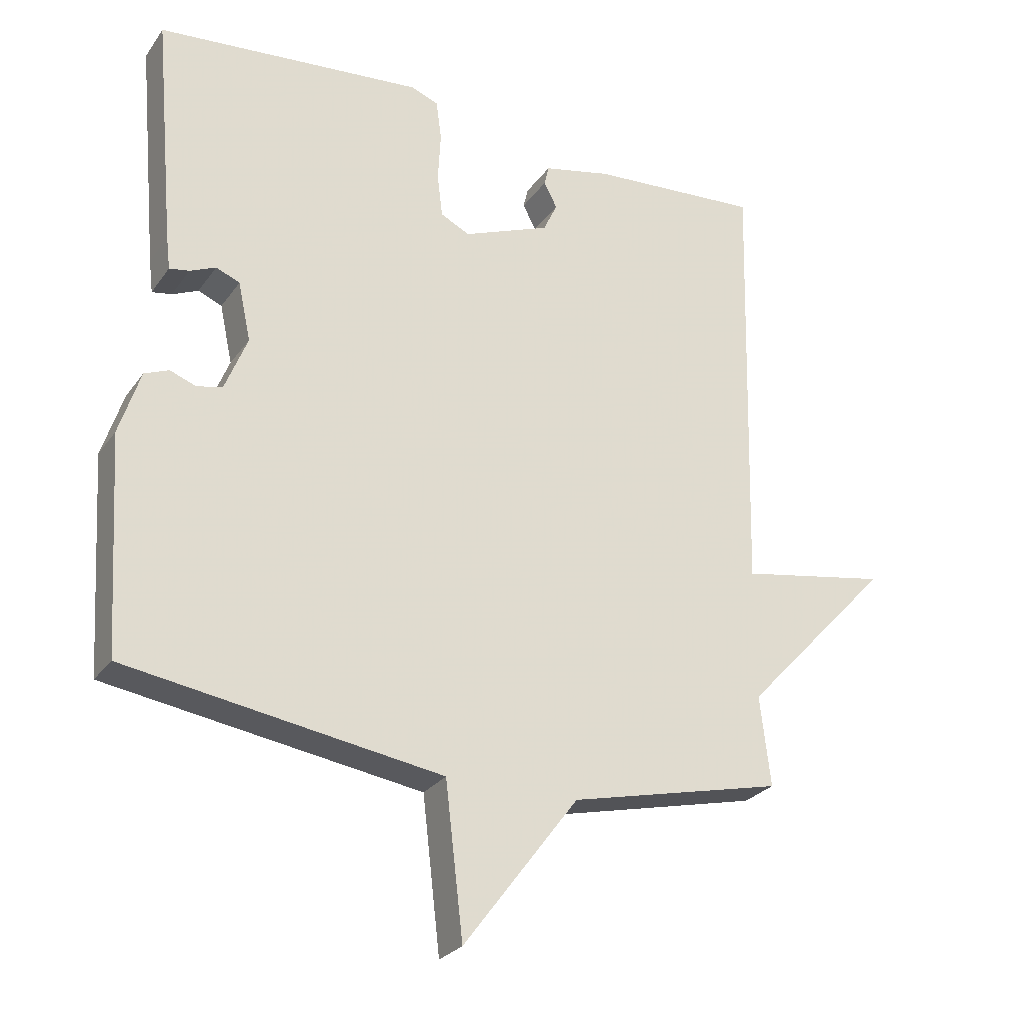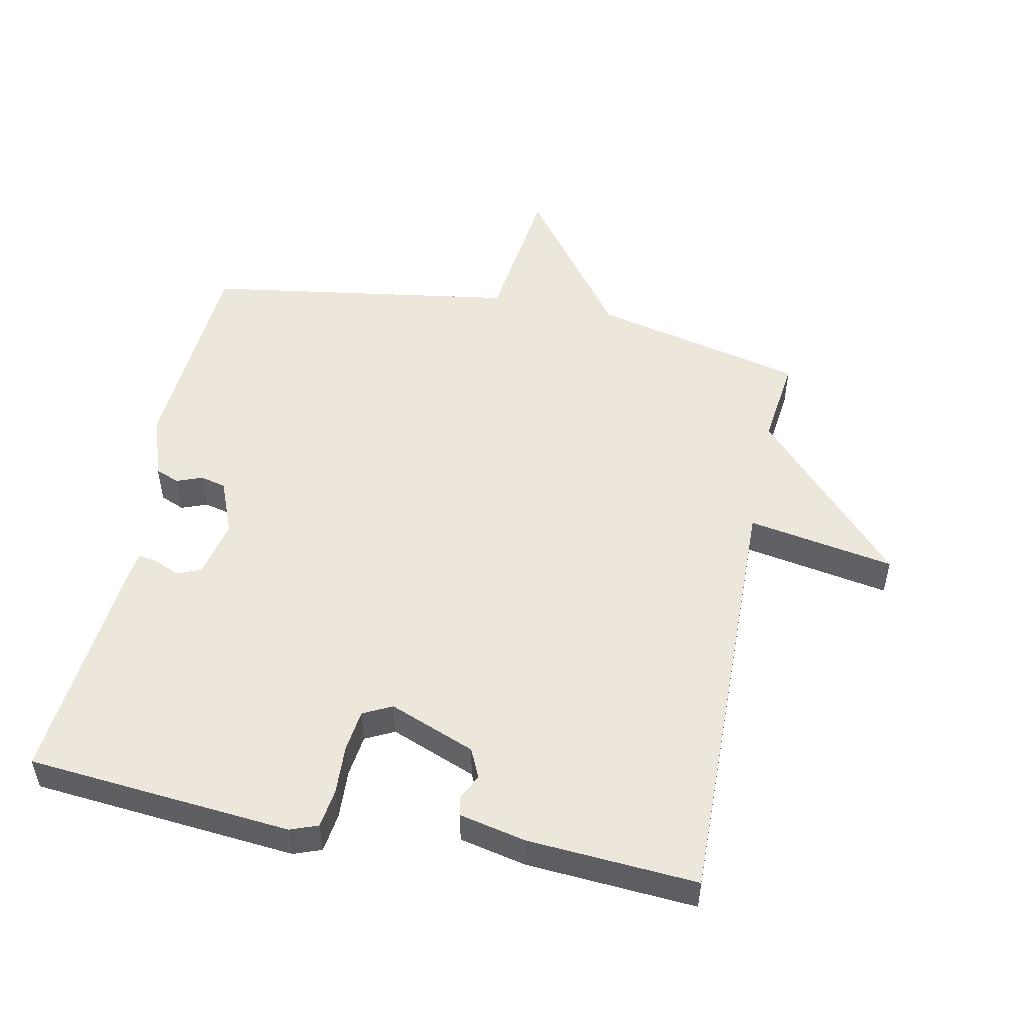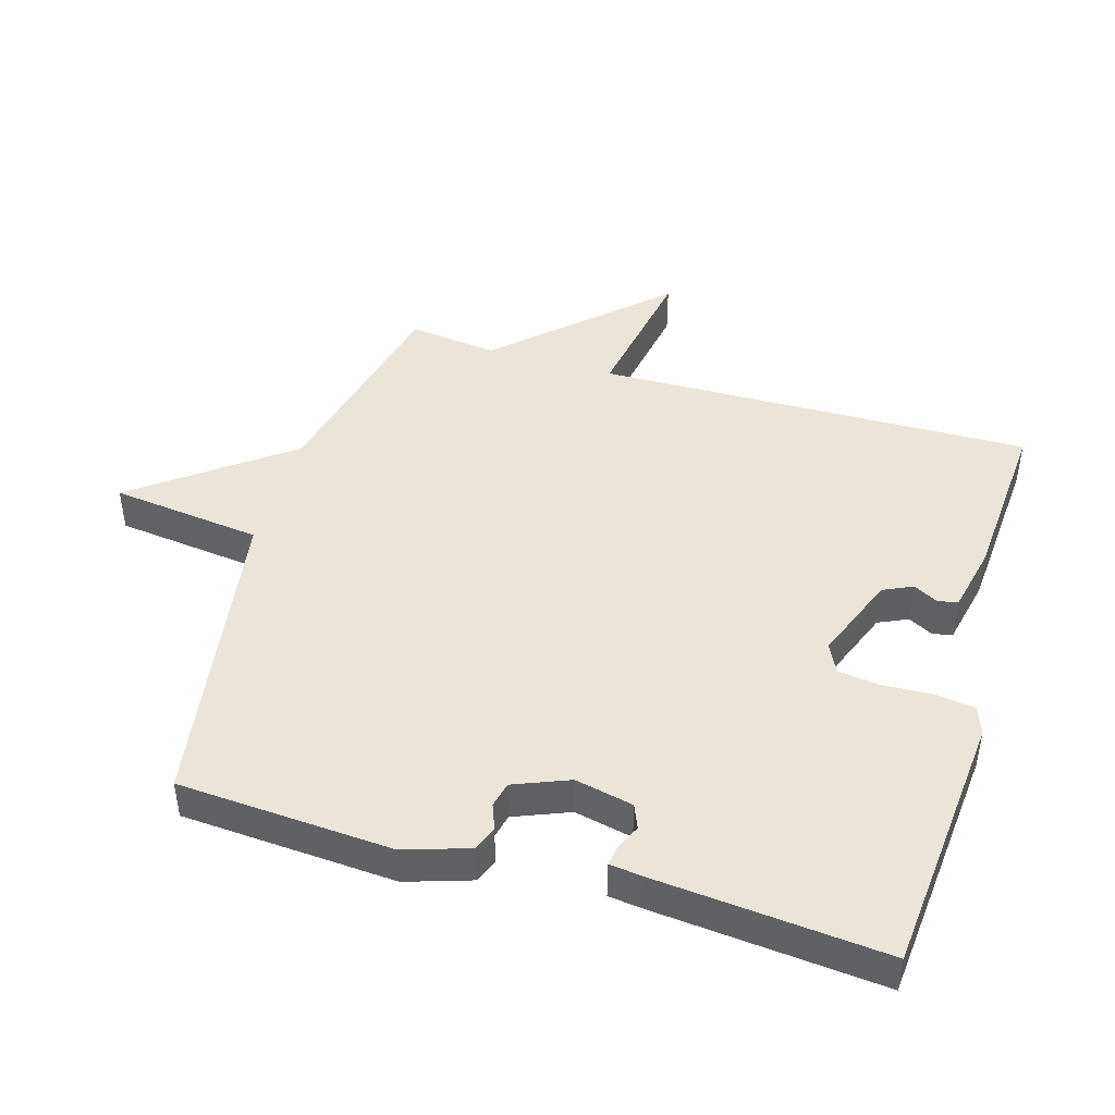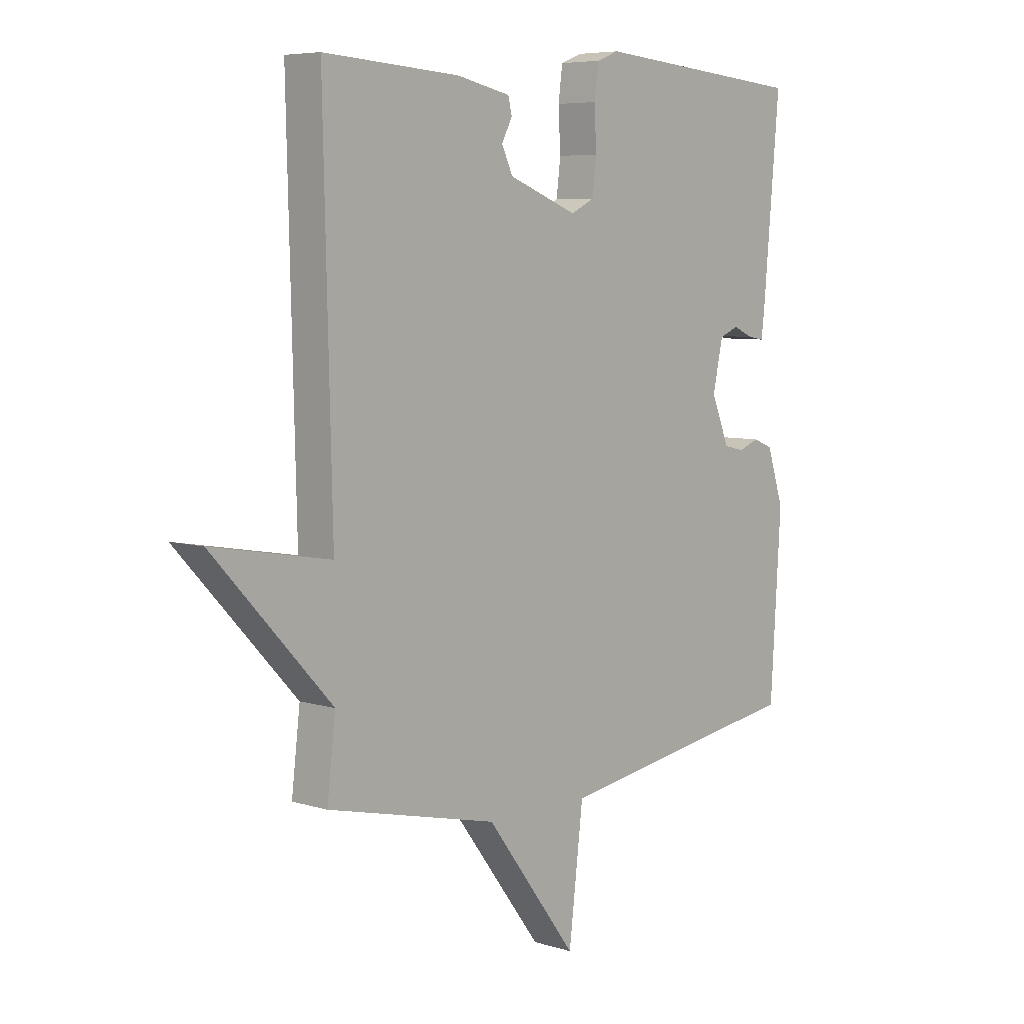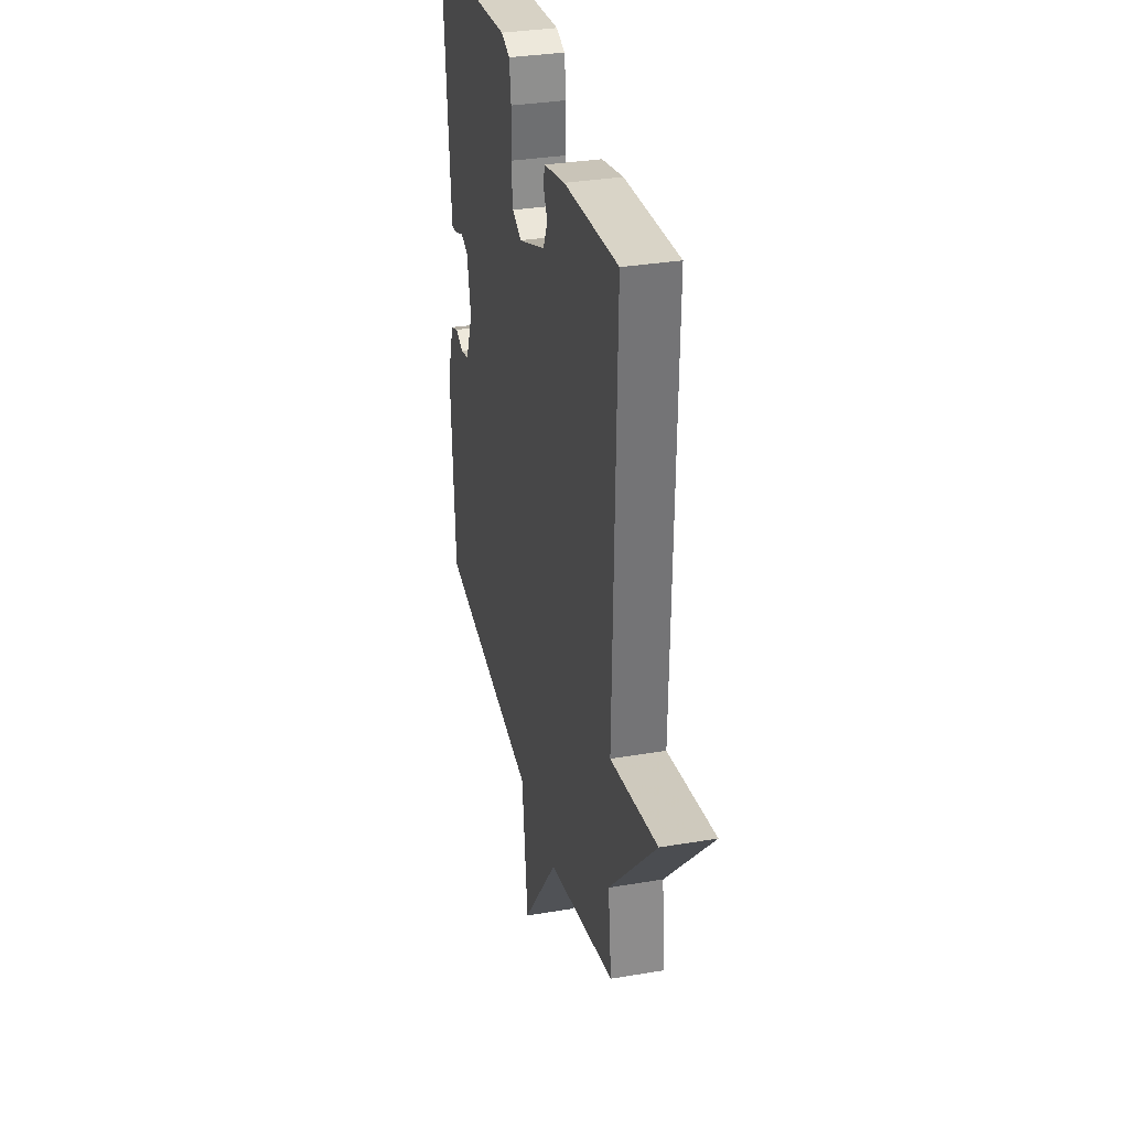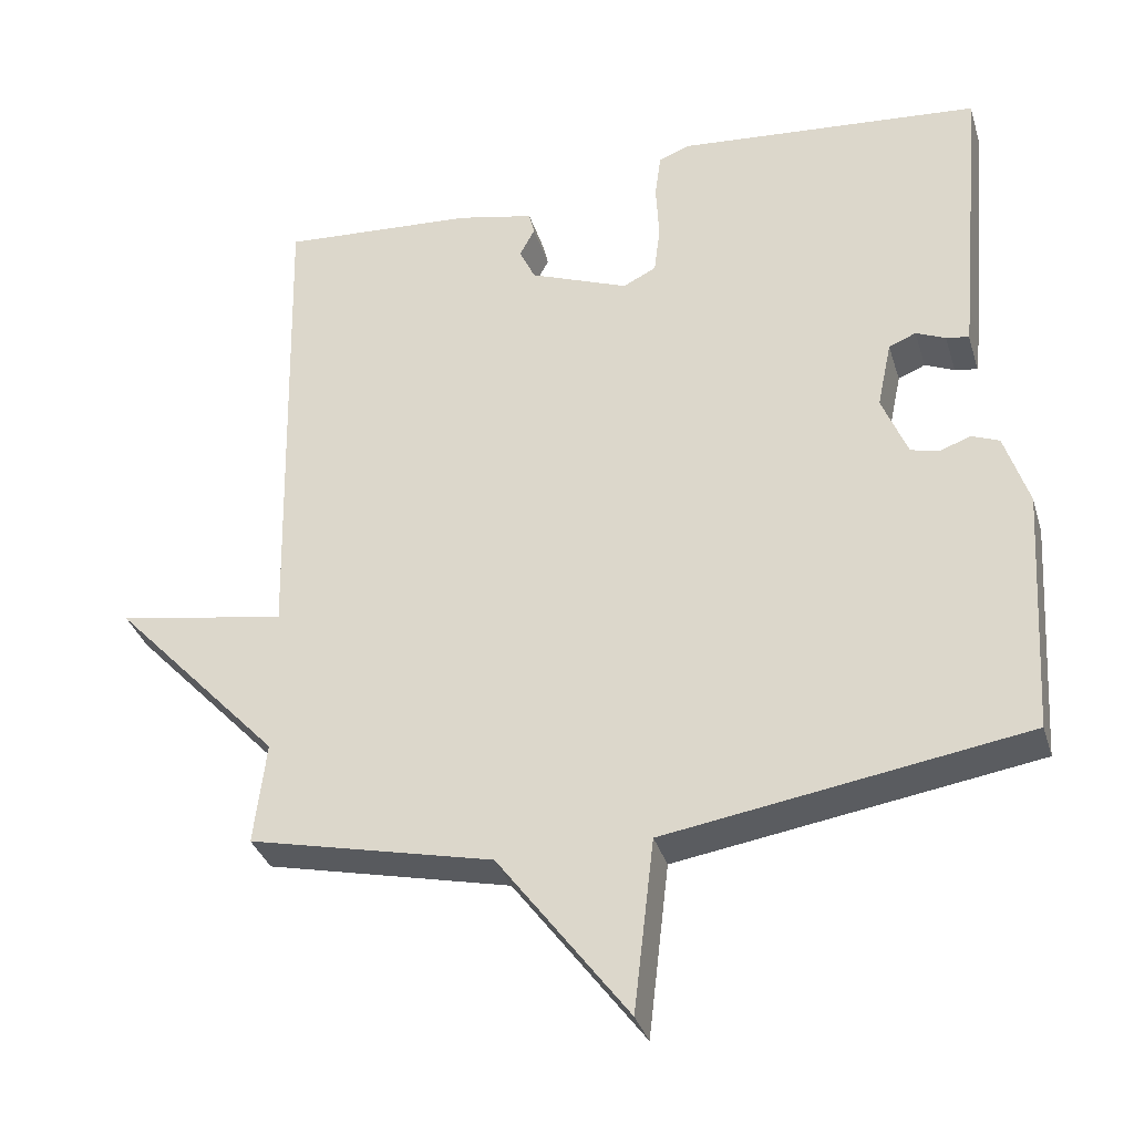
<metadata>
{"format":"obj","ext":"obj","renderer":"f3d","projection":"perspective","resolution":1024,"background":"white","views":[{"elev":-26.6,"azim":-27.5,"up":"+Z"},{"elev":51.2,"azim":11.7,"up":"+Y"},{"elev":45.3,"azim":-73.4,"up":"+Y"},{"elev":6.4,"azim":132.3,"up":"+Z"},{"elev":32.7,"azim":76.8,"up":"+Z"},{"elev":-34.4,"azim":-163.8,"up":"+Z"}]}
</metadata>
<code>
v -0.5 0.07 -0.5
v -0.52 0.07 -0.173
v -0.488 0.07 -0.075
v -0.451 0.07 -0.06
v -0.412 0.07 -0.075
v -0.373 0.07 -0.066
v -0.339 0.07 0.018
v -0.358 0.07 0.107
v -0.394 0.07 0.122
v -0.433 0.07 0.105
v -0.463 0.07 0.1
v -0.469 0.07 0.15
v -0.5 0.07 0.5
v -0.097 0.07 0.535
v -0.055 0.07 0.519
v -0.047 0.07 0.459
v -0.051 0.07 0.383
v -0.043 0.07 0.319
v 0.001 0.07 0.297
v 0.132 0.07 0.348
v 0.153 0.07 0.393
v 0.133 0.07 0.431
v 0.14 0.07 0.461
v 0.242 0.07 0.483
v 0.5 0.07 0.5
v 0.484 0.07 -0.164
v 0.708 0.07 -0.125
v 0.484 0.07 -0.364
v 0.5 0.07 -0.5
v 0.176 0.07 -0.575
v 0.003 0.07 -0.805
v -0.024 0.07 -0.575
v -0.5 0 -0.5
v -0.52 0 -0.173
v -0.488 0 -0.075
v -0.451 0 -0.06
v -0.412 0 -0.075
v -0.373 0 -0.066
v -0.339 0 0.018
v -0.358 0 0.107
v -0.394 0 0.122
v -0.433 0 0.105
v -0.463 0 0.1
v -0.469 0 0.15
v -0.5 0 0.5
v -0.097 0 0.535
v -0.055 0 0.519
v -0.047 0 0.459
v -0.051 0 0.383
v -0.043 0 0.319
v 0.001 0 0.297
v 0.132 0 0.348
v 0.153 0 0.393
v 0.133 0 0.431
v 0.14 0 0.461
v 0.242 0 0.483
v 0.5 0 0.5
v 0.484 0 -0.164
v 0.708 0 -0.125
v 0.484 0 -0.364
v 0.5 0 -0.5
v 0.176 0 -0.575
v 0.003 0 -0.805
v -0.024 0 -0.575
f 30 31 32
f 1 2 3
f 32 1 3
f 30 32 3
f 29 30 3
f 28 29 3
f 26 27 28
f 26 28 3
f 24 25 26
f 23 24 26
f 22 23 26
f 21 22 26
f 20 21 26
f 19 20 26
f 18 19 26
f 15 16 17
f 14 15 17
f 13 14 17
f 12 13 17
f 11 12 17
f 10 11 17
f 9 10 17
f 8 9 17 18
f 7 8 18 26
f 3 4 5
f 26 3 5
f 26 5 6
f 6 7 26
f 64 63 62
f 35 34 33
f 35 33 64
f 35 64 62
f 35 62 61
f 35 61 60
f 60 59 58
f 35 60 58
f 58 57 56
f 58 56 55
f 58 55 54
f 58 54 53
f 58 53 52
f 58 52 51
f 58 51 50
f 49 48 47
f 49 47 46
f 49 46 45
f 49 45 44
f 49 44 43
f 49 43 42
f 49 42 41
f 50 49 41 40
f 58 50 40 39
f 37 36 35
f 37 35 58
f 38 37 58
f 58 39 38
f 1 33 34 2
f 2 34 35 3
f 3 35 36 4
f 4 36 37 5
f 5 37 38 6
f 6 38 39 7
f 7 39 40 8
f 8 40 41 9
f 9 41 42 10
f 10 42 43 11
f 11 43 44 12
f 12 44 45 13
f 13 45 46 14
f 14 46 47 15
f 15 47 48 16
f 16 48 49 17
f 17 49 50 18
f 18 50 51 19
f 19 51 52 20
f 20 52 53 21
f 21 53 54 22
f 22 54 55 23
f 23 55 56 24
f 24 56 57 25
f 25 57 58 26
f 26 58 59 27
f 27 59 60 28
f 28 60 61 29
f 29 61 62 30
f 30 62 63 31
f 31 63 64 32
f 32 64 33 1

</code>
